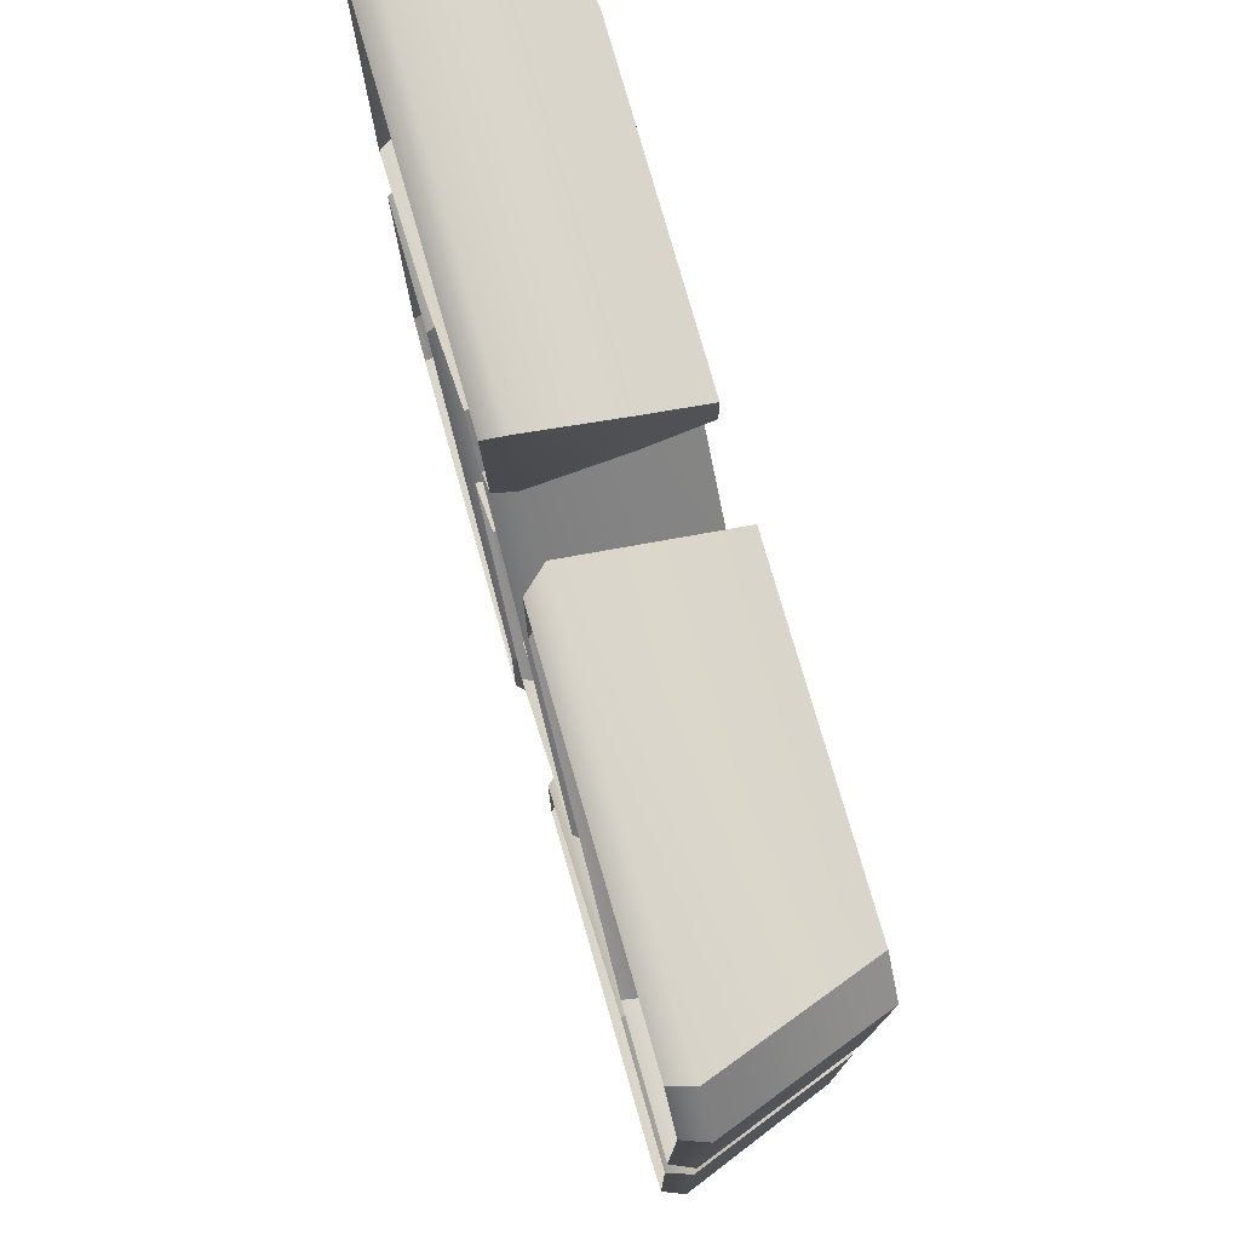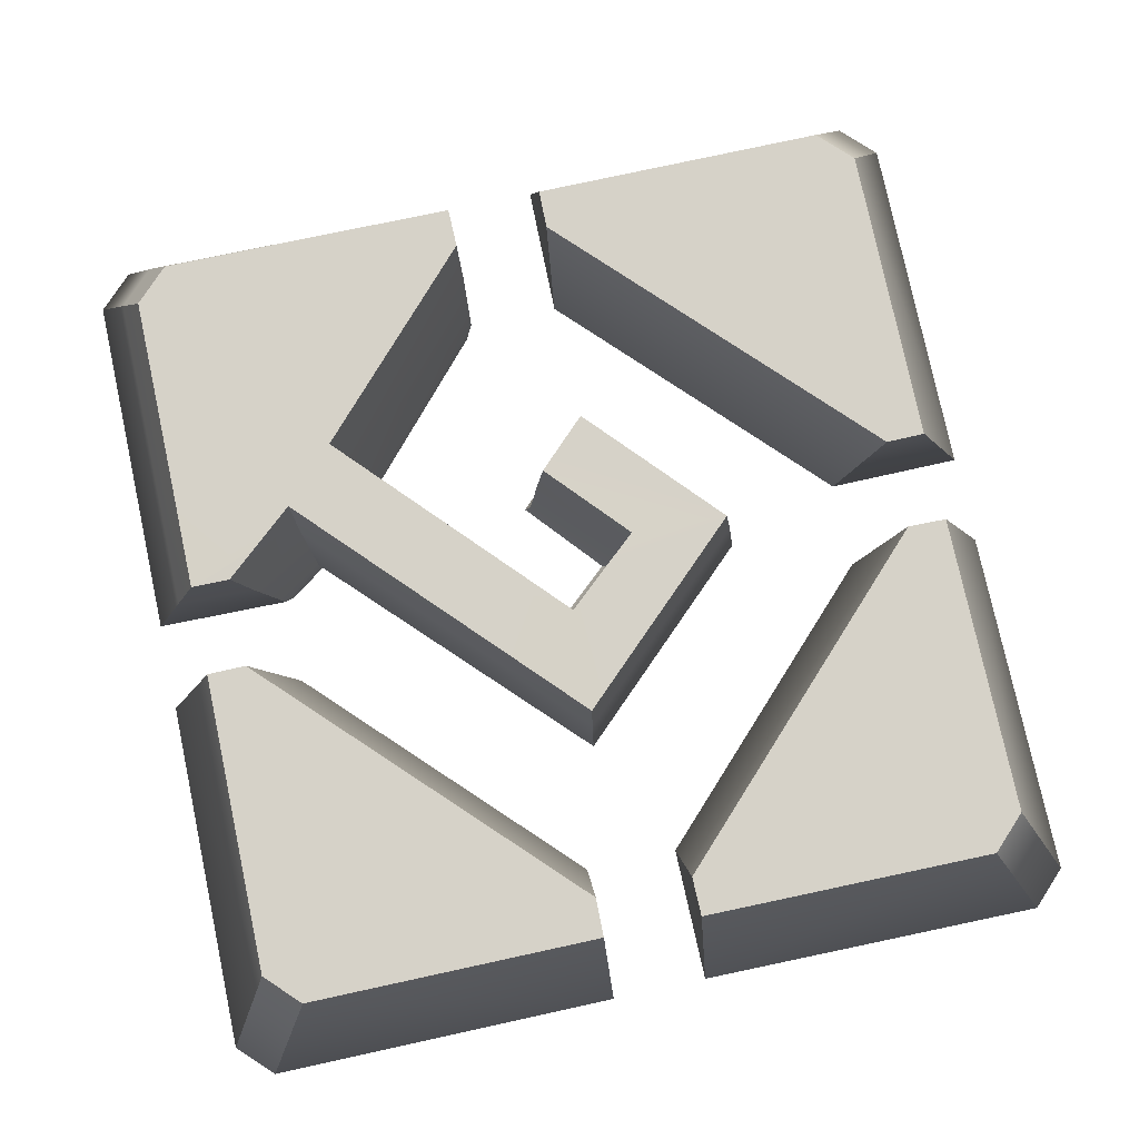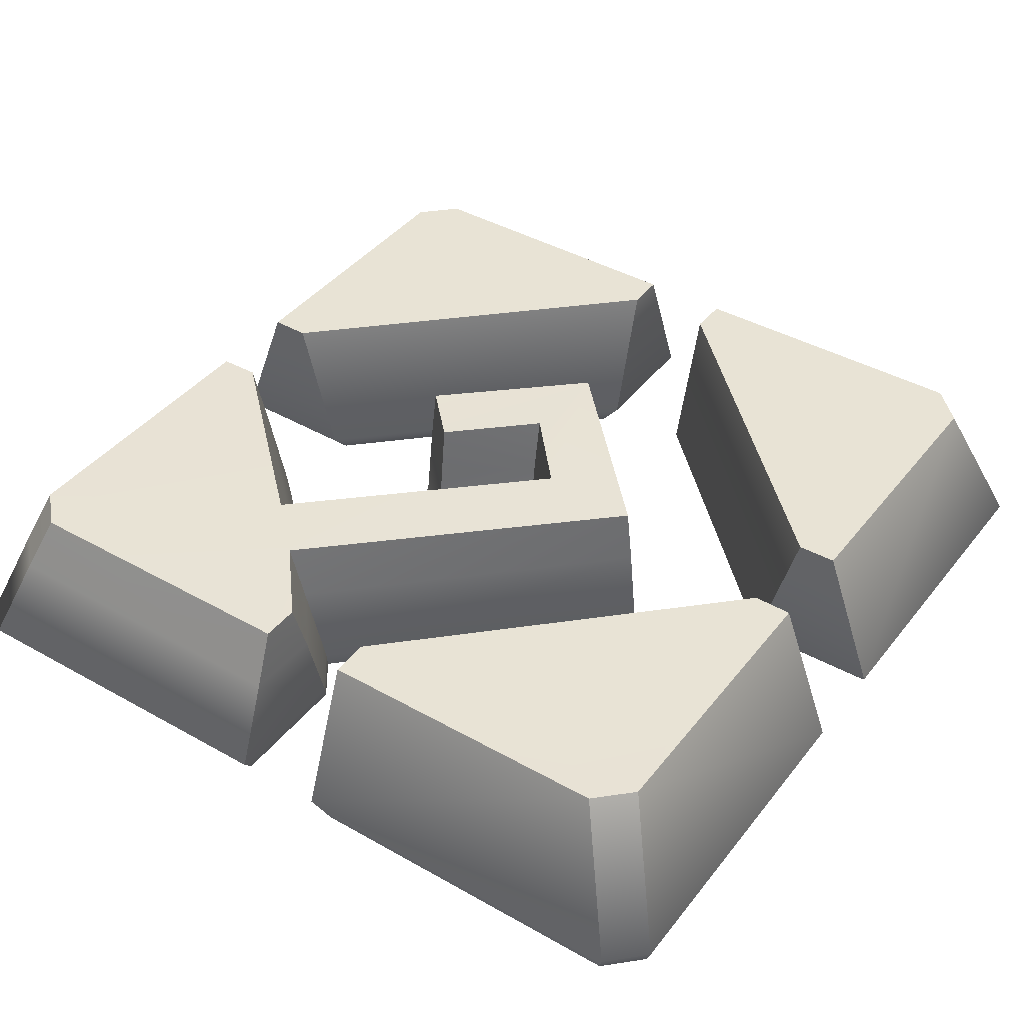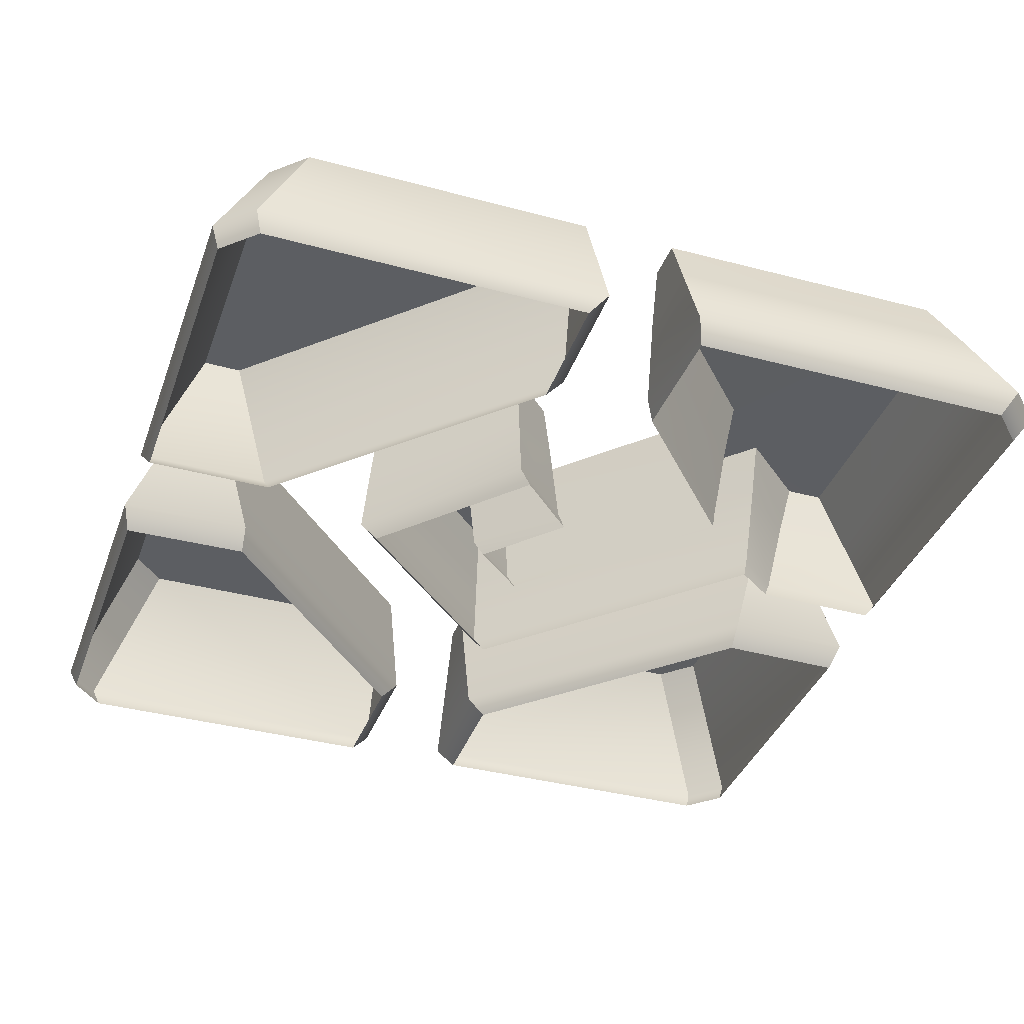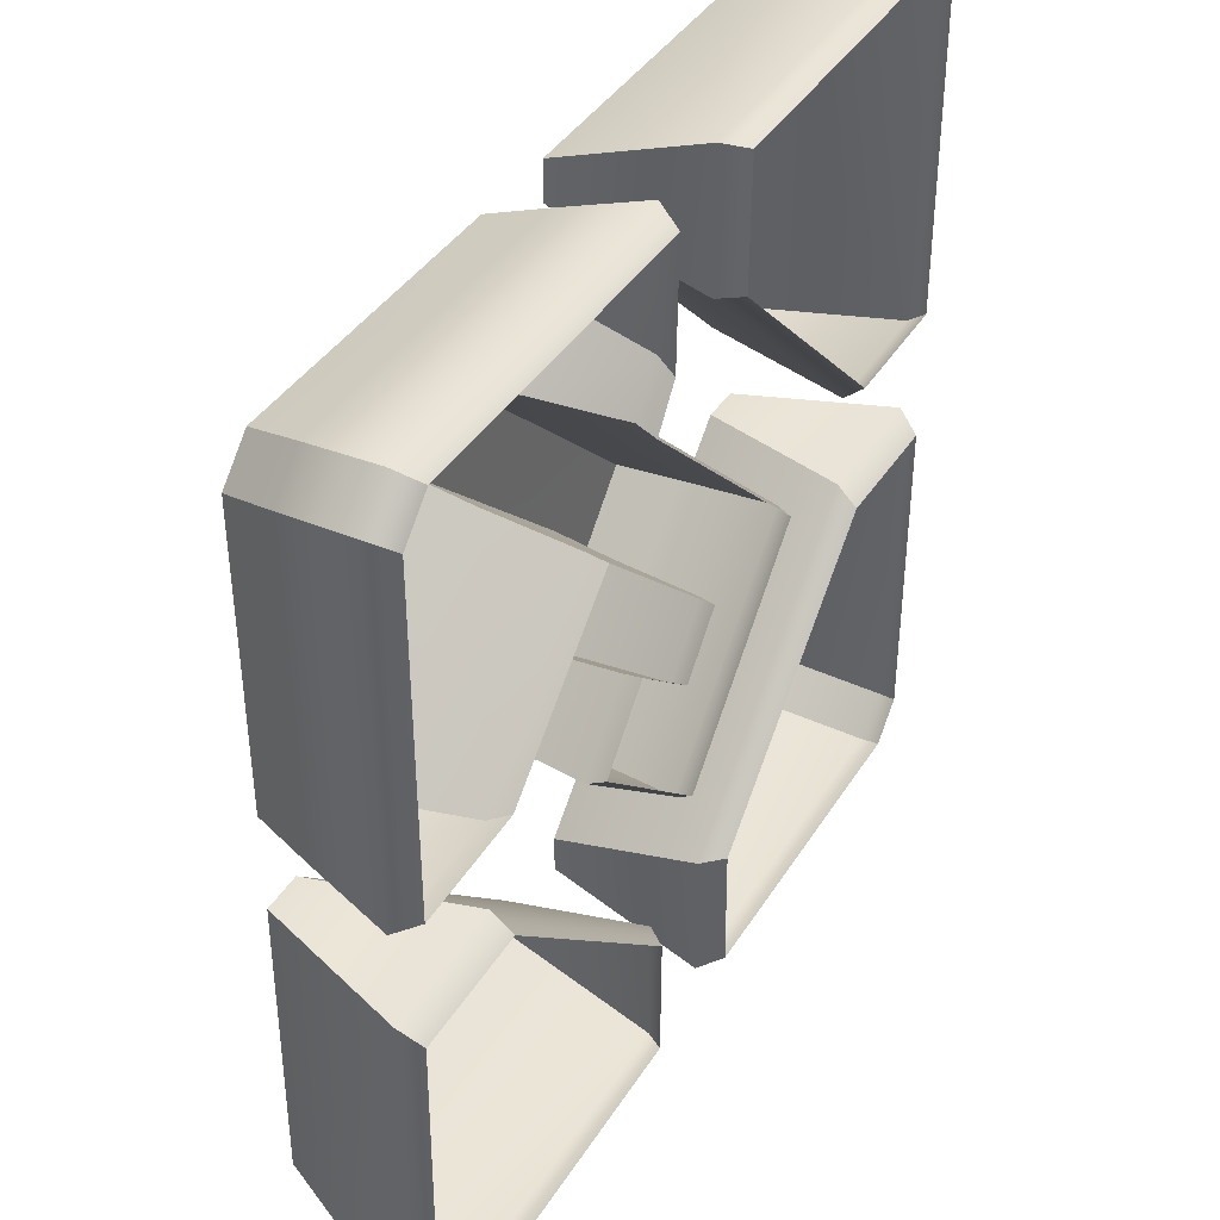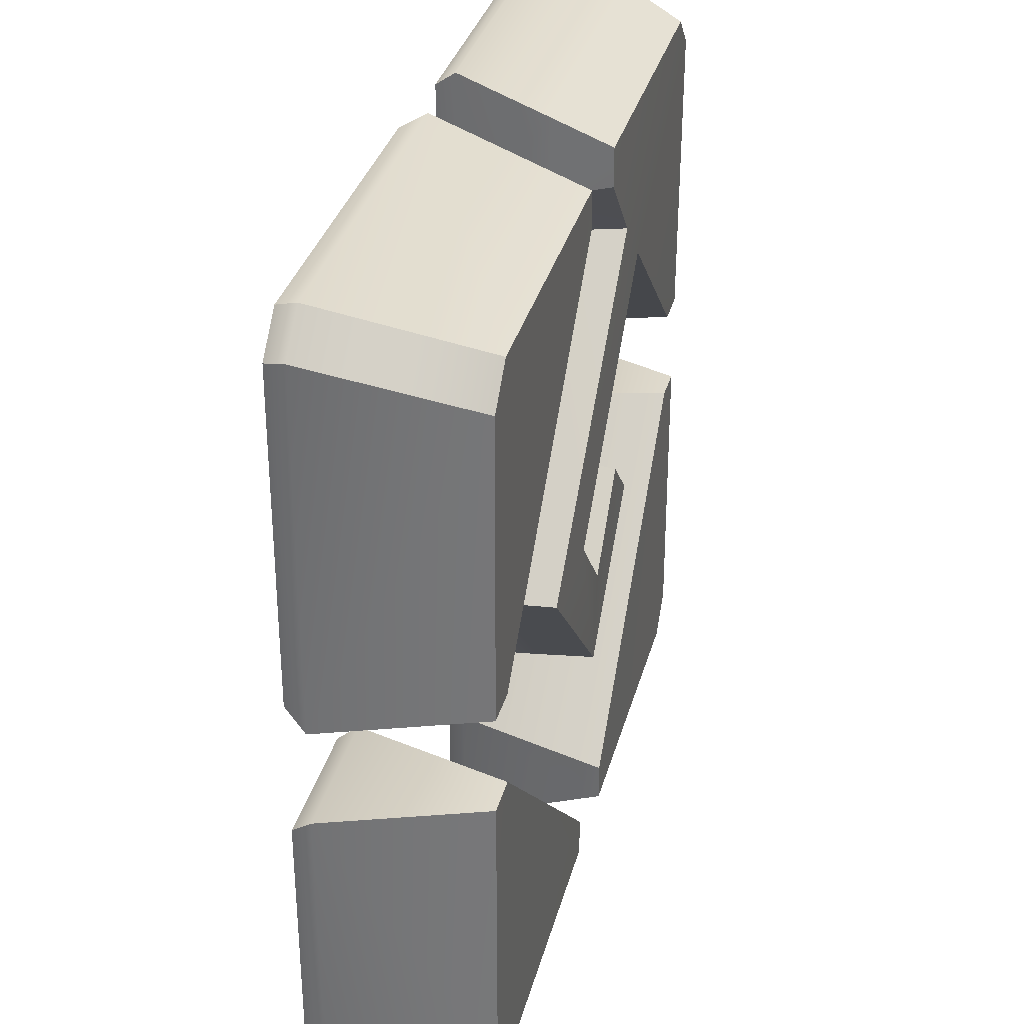
<metadata>
{"format":"obj","ext":"obj","renderer":"f3d","projection":"perspective","resolution":1024,"background":"white","views":[{"elev":76.8,"azim":74.1,"up":"+Z"},{"elev":77.9,"azim":77.9,"up":"+Y"},{"elev":41.1,"azim":34.5,"up":"+Y"},{"elev":-37.5,"azim":-108.9,"up":"+Y"},{"elev":39.7,"azim":-61.0,"up":"+Z"},{"elev":33.3,"azim":104.4,"up":"+Z"}]}
</metadata>
<code>
g [GIMMICK]linked_switch_1_glow
v -0.032 0.7386 0.2947
v -0.2564 0.7818 0.2785
v -0.03241 0.7813 0.278
v -0.2725 0.7394 0.2953
v -0.03229 0.6727 0.3197
v -0.2973 0.6728 0.3203
v -0.2867 0.6567 0.3085
v -0.03725 0.6571 0.3076
v -0.03241 0.7813 0.278
v -0.07754 0.7824 0.1967
v -0.03221 0.7814 0.2493
v -0.2564 0.7818 0.2785
v -0.2812 0.7818 0.2537
v -0.1181 0.7823 0.1579
v -0.2807 0.7813 0.03434
v -0.2515 0.7813 0.03398
v -0.1181 0.7823 0.1579
v -0.2399 0.738 0.03293
v -0.1144 0.7383 0.1486
v -0.2515 0.7813 0.03398
v -0.07754 0.7824 0.1967
v -0.03083 0.738 0.2376
v -0.03221 0.7814 0.2493
v -0.06742 0.7383 0.1944
v 0.04346 0.7823 0.006485
v -0.07754 0.7824 0.1967
v -0.1181 0.7823 0.1579
v 0.1193 0.7811 0.008906
v -0.002381 0.7811 -0.12
v -0.004642 0.7823 -0.04811
v -0.06494 0.7811 0.00626
v -0.1004 0.7811 -0.03006
v -0.1083 0.674 0.1375
v 0.03697 0.738 0.006225
v -0.1144 0.7383 0.1486
v 0.03066 0.6744 0.006176
v 0.02422 0.661 0.009888
v -0.1081 0.6602 0.1353
v -0.1055 0.738 -0.0302
v -0.001854 0.6724 -0.1314
v -0.002201 0.738 -0.125
v -0.1122 0.6733 -0.03076
v -0.007428 0.6571 -0.1194
v -0.1117 0.6597 -0.02321
v -0.002201 0.738 -0.125
v 0.1306 0.6724 0.008953
v 0.1242 0.738 0.008985
v -0.001854 0.6724 -0.1314
v 0.1186 0.6572 0.0141
v -0.007428 0.6571 -0.1194
v -0.0543 0.6735 0.1897
v 0.1242 0.738 0.008985
v 0.1306 0.6724 0.008953
v -0.06742 0.7383 0.1944
v 0.1193 0.7811 0.008906
v -0.07754 0.7824 0.1967
v -0.2807 0.7813 0.03434
v -0.2399 0.738 0.03293
v -0.2515 0.7813 0.03398
v -0.2971 0.7386 0.03391
v -0.2229 0.6731 0.03297
v -0.3217 0.6727 0.0342
v -0.2162 0.659 0.03853
v -0.3095 0.6571 0.03946
v -0.3095 0.6571 0.03946
v -0.3225 0.6728 0.295
v -0.3107 0.6567 0.2845
v -0.3217 0.6727 0.0342
v -0.2978 0.7394 0.27
v -0.2971 0.7386 0.03391
v -0.2812 0.7818 0.2537
v -0.2807 0.7813 0.03434
v -0.03622 0.6589 0.2143
v -0.0543 0.6735 0.1897
v -0.0567 0.6586 0.1858
v -0.03099 0.6731 0.2209
v -0.06742 0.7383 0.1944
v -0.03083 0.738 0.2376
v -0.1081 0.6602 0.1353
v -0.2229 0.6731 0.03297
v -0.2162 0.659 0.03853
v -0.1083 0.674 0.1375
v -0.1144 0.7383 0.1486
v -0.2399 0.738 0.03293
v 0.1306 0.6724 0.008953
v -0.0567 0.6586 0.1858
v -0.0543 0.6735 0.1897
v 0.1186 0.6572 0.0141
v -0.009545 0.6612 -0.02847
v 0.03066 0.6744 0.006176
v 0.02422 0.661 0.009888
v -0.00563 0.6745 -0.03507
v 0.03697 0.738 0.006225
v -0.005068 0.738 -0.0415
v 0.04346 0.7823 0.006485
v -0.004642 0.7823 -0.04811
v -0.06721 0.6607 0.02163
v -0.00563 0.6745 -0.03507
v -0.009545 0.6612 -0.02847
v -0.06525 0.6742 0.01755
v -0.06513 0.738 0.01119
v -0.005068 0.738 -0.0415
v -0.06494 0.7811 0.00626
v -0.004642 0.7823 -0.04811
v -0.1117 0.6597 -0.02321
v -0.06525 0.6742 0.01755
v -0.06721 0.6607 0.02163
v -0.1122 0.6733 -0.03076
v -0.06513 0.738 0.01119
v -0.1055 0.738 -0.0302
v -0.06494 0.7811 0.00626
v -0.1004 0.7811 -0.03006
v -0.03725 0.6571 0.3076
v -0.03099 0.6731 0.2209
v -0.03622 0.6589 0.2143
v -0.03229 0.6727 0.3197
v -0.032 0.7386 0.2947
v -0.03083 0.738 0.2376
v -0.03241 0.7813 0.278
v -0.03221 0.7814 0.2493
v -0.2978 0.7394 0.27
v -0.2973 0.6728 0.3203
v -0.3225 0.6728 0.295
v -0.2725 0.7394 0.2953
v -0.2564 0.7818 0.2785
v -0.2812 0.7818 0.2537
v -0.2973 0.6728 0.3203
v -0.3107 0.6567 0.2845
v -0.3225 0.6728 0.295
v -0.2867 0.6567 0.3085
v -0.1144 0.7383 0.1486
v 0.04346 0.7823 0.006485
v -0.1181 0.7823 0.1579
v 0.03697 0.738 0.006225
v -0.1004 0.7811 -0.03006
v -0.002201 0.738 -0.125
v -0.002381 0.7811 -0.12
v -0.1055 0.738 -0.0302
v -0.002381 0.7811 -0.12
v 0.1242 0.738 0.008985
v 0.1193 0.7811 0.008906
v -0.002201 0.738 -0.125
v -0.2564 0.7818 -0.2785
v -0.03269 0.6726 -0.3196
v -0.03298 0.7813 -0.2781
v -0.2973 0.6734 -0.3204
v -0.04575 0.6569 -0.3134
v -0.2922 0.6577 -0.3142
v -0.3215 0.6726 -0.03614
v -0.2812 0.7818 -0.2537
v -0.2807 0.7813 -0.03644
v -0.3226 0.6734 -0.295
v -0.3164 0.6577 -0.2899
v -0.3154 0.6569 -0.05004
v -0.03298 0.7813 -0.2781
v -0.2812 0.7818 -0.2537
v -0.2564 0.7818 -0.2785
v -0.2518 0.7813 -0.036
v -0.03255 0.7813 -0.2494
v -0.2807 0.7813 -0.03644
v -0.03255 0.7813 -0.2494
v -0.2223 0.6723 -0.03527
v -0.2518 0.7813 -0.036
v -0.03182 0.6724 -0.2201
v -0.03298 0.7813 -0.2781
v -0.03182 0.6724 -0.2201
v -0.03255 0.7813 -0.2494
v -0.03269 0.6726 -0.3196
v -0.04463 0.6572 -0.219
v -0.04575 0.6569 -0.3134
v -0.2223 0.6723 -0.03527
v -0.2807 0.7813 -0.03644
v -0.2518 0.7813 -0.036
v -0.3215 0.6726 -0.03614
v -0.3154 0.6569 -0.05004
v -0.2212 0.657 -0.0489
v -0.03182 0.6724 -0.2201
v -0.2212 0.657 -0.0489
v -0.2223 0.6723 -0.03527
v -0.04463 0.6572 -0.219
v -0.2812 0.7818 -0.2537
v -0.2973 0.6734 -0.3204
v -0.2564 0.7818 -0.2785
v -0.3226 0.6734 -0.295
v -0.2922 0.6577 -0.3142
v -0.3164 0.6577 -0.2899
v 0.03381 0.6726 -0.3196
v 0.2564 0.7818 -0.2785
v 0.03411 0.7813 -0.2781
v 0.2973 0.6734 -0.3204
v 0.04687 0.6569 -0.3134
v 0.2922 0.6577 -0.3142
v 0.2812 0.7818 -0.2537
v 0.3215 0.6726 -0.03614
v 0.2807 0.7813 -0.03644
v 0.3226 0.6734 -0.295
v 0.3164 0.6577 -0.2899
v 0.3154 0.6569 -0.05004
v 0.2518 0.7813 -0.036
v 0.2812 0.7818 -0.2537
v 0.2807 0.7813 -0.03644
v 0.03411 0.7813 -0.2781
v 0.03367 0.7813 -0.2494
v 0.2564 0.7818 -0.2785
v 0.03367 0.7813 -0.2494
v 0.2223 0.6723 -0.03527
v 0.03294 0.6724 -0.2201
v 0.2518 0.7813 -0.036
v 0.03294 0.6724 -0.2201
v 0.03411 0.7813 -0.2781
v 0.03367 0.7813 -0.2494
v 0.03381 0.6726 -0.3196
v 0.04576 0.6572 -0.219
v 0.04687 0.6569 -0.3134
v 0.2807 0.7813 -0.03644
v 0.2223 0.6723 -0.03527
v 0.2518 0.7813 -0.036
v 0.3215 0.6726 -0.03614
v 0.3154 0.6569 -0.05004
v 0.2212 0.657 -0.0489
v 0.03294 0.6724 -0.2201
v 0.2212 0.657 -0.0489
v 0.04576 0.6572 -0.219
v 0.2223 0.6723 -0.03527
v 0.2973 0.6734 -0.3204
v 0.2812 0.7818 -0.2537
v 0.2564 0.7818 -0.2785
v 0.3226 0.6734 -0.295
v 0.2922 0.6577 -0.3142
v 0.3164 0.6577 -0.2899
v 0.2564 0.7818 0.2785
v 0.03382 0.6726 0.3196
v 0.03411 0.7813 0.2781
v 0.2973 0.6734 0.3204
v 0.04688 0.6569 0.3134
v 0.2922 0.6577 0.3142
v 0.3215 0.6726 0.03476
v 0.2812 0.7818 0.2537
v 0.2807 0.7813 0.03506
v 0.3226 0.6734 0.295
v 0.3164 0.6577 0.2899
v 0.3154 0.6569 0.04866
v 0.03411 0.7813 0.2781
v 0.2812 0.7818 0.2537
v 0.2564 0.7818 0.2785
v 0.2518 0.7813 0.03462
v 0.03368 0.7813 0.2494
v 0.2807 0.7813 0.03506
v 0.03368 0.7813 0.2494
v 0.2223 0.6723 0.0339
v 0.2518 0.7813 0.03462
v 0.03294 0.6724 0.2201
v 0.03411 0.7813 0.2781
v 0.03294 0.6724 0.2201
v 0.03368 0.7813 0.2494
v 0.03382 0.6726 0.3196
v 0.04576 0.6572 0.219
v 0.04688 0.6569 0.3134
v 0.2223 0.6723 0.0339
v 0.2807 0.7813 0.03506
v 0.2518 0.7813 0.03462
v 0.3215 0.6726 0.03476
v 0.3154 0.6569 0.04866
v 0.2212 0.657 0.04753
v 0.03294 0.6724 0.2201
v 0.2212 0.657 0.04753
v 0.2223 0.6723 0.0339
v 0.04576 0.6572 0.219
v 0.2812 0.7818 0.2537
v 0.2973 0.6734 0.3204
v 0.2564 0.7818 0.2785
v 0.3226 0.6734 0.295
v 0.2922 0.6577 0.3142
v 0.3164 0.6577 0.2899
g [GIMMICK]linked_switch_1_glow_0
f 3 2 1
f 4 1 2
f 1 4 5
f 6 5 4
f 6 7 5
f 8 5 7
f 11 10 9
f 12 9 10
f 12 10 13
f 14 13 10
f 13 14 15
f 16 15 14
f 19 18 17
f 20 17 18
f 23 22 21
f 24 21 22
f 27 26 25
f 28 25 26
f 28 29 25
f 30 25 29
f 30 29 31
f 32 31 29
f 35 34 33
f 36 33 34
f 36 37 33
f 38 33 37
f 41 40 39
f 42 39 40
f 40 43 42
f 44 42 43
f 47 46 45
f 48 45 46
f 46 49 48
f 50 48 49
f 53 52 51
f 54 51 52
f 52 55 54
f 56 54 55
f 59 58 57
f 60 57 58
f 58 61 60
f 62 60 61
f 61 63 62
f 64 62 63
f 67 66 65
f 68 65 66
f 66 69 68
f 70 68 69
f 69 71 70
f 72 70 71
f 75 74 73
f 76 73 74
f 74 77 76
f 78 76 77
f 81 80 79
f 82 79 80
f 82 80 83
f 84 83 80
f 87 86 85
f 88 85 86
f 91 90 89
f 92 89 90
f 90 93 92
f 94 92 93
f 93 95 94
f 96 94 95
f 99 98 97
f 100 97 98
f 100 98 101
f 102 101 98
f 101 102 103
f 104 103 102
f 107 106 105
f 108 105 106
f 106 109 108
f 110 108 109
f 109 111 110
f 112 110 111
f 115 114 113
f 116 113 114
f 116 114 117
f 118 117 114
f 117 118 119
f 120 119 118
f 123 122 121
f 124 121 122
f 124 125 121
f 126 121 125
f 129 128 127
f 130 127 128
f 133 132 131
f 134 131 132
f 137 136 135
f 138 135 136
f 141 140 139
f 142 139 140
f 145 144 143
f 146 143 144
f 144 147 146
f 148 146 147
f 151 150 149
f 152 149 150
f 152 153 149
f 154 149 153
f 157 156 155
f 156 158 155
f 155 158 159
f 160 158 156
f 163 162 161
f 164 161 162
f 167 166 165
f 168 165 166
f 166 169 168
f 170 168 169
f 173 172 171
f 174 171 172
f 174 175 171
f 176 171 175
f 179 178 177
f 180 177 178
f 183 182 181
f 184 181 182
f 182 185 184
f 186 184 185
f 189 188 187
f 190 187 188
f 187 190 191
f 192 191 190
f 195 194 193
f 196 193 194
f 196 194 197
f 198 197 194
f 201 200 199
f 200 202 199
f 199 202 203
f 204 202 200
f 207 206 205
f 208 205 206
f 211 210 209
f 212 209 210
f 209 212 213
f 214 213 212
f 217 216 215
f 218 215 216
f 218 216 219
f 220 219 216
f 223 222 221
f 224 221 222
f 227 226 225
f 228 225 226
f 225 228 229
f 230 229 228
f 233 232 231
f 234 231 232
f 232 235 234
f 236 234 235
f 239 238 237
f 240 237 238
f 240 241 237
f 242 237 241
f 245 244 243
f 244 246 243
f 243 246 247
f 248 246 244
f 251 250 249
f 252 249 250
f 255 254 253
f 256 253 254
f 254 257 256
f 258 256 257
f 261 260 259
f 262 259 260
f 262 263 259
f 264 259 263
f 267 266 265
f 268 265 266
f 271 270 269
f 272 269 270
f 270 273 272
f 274 272 273

</code>
